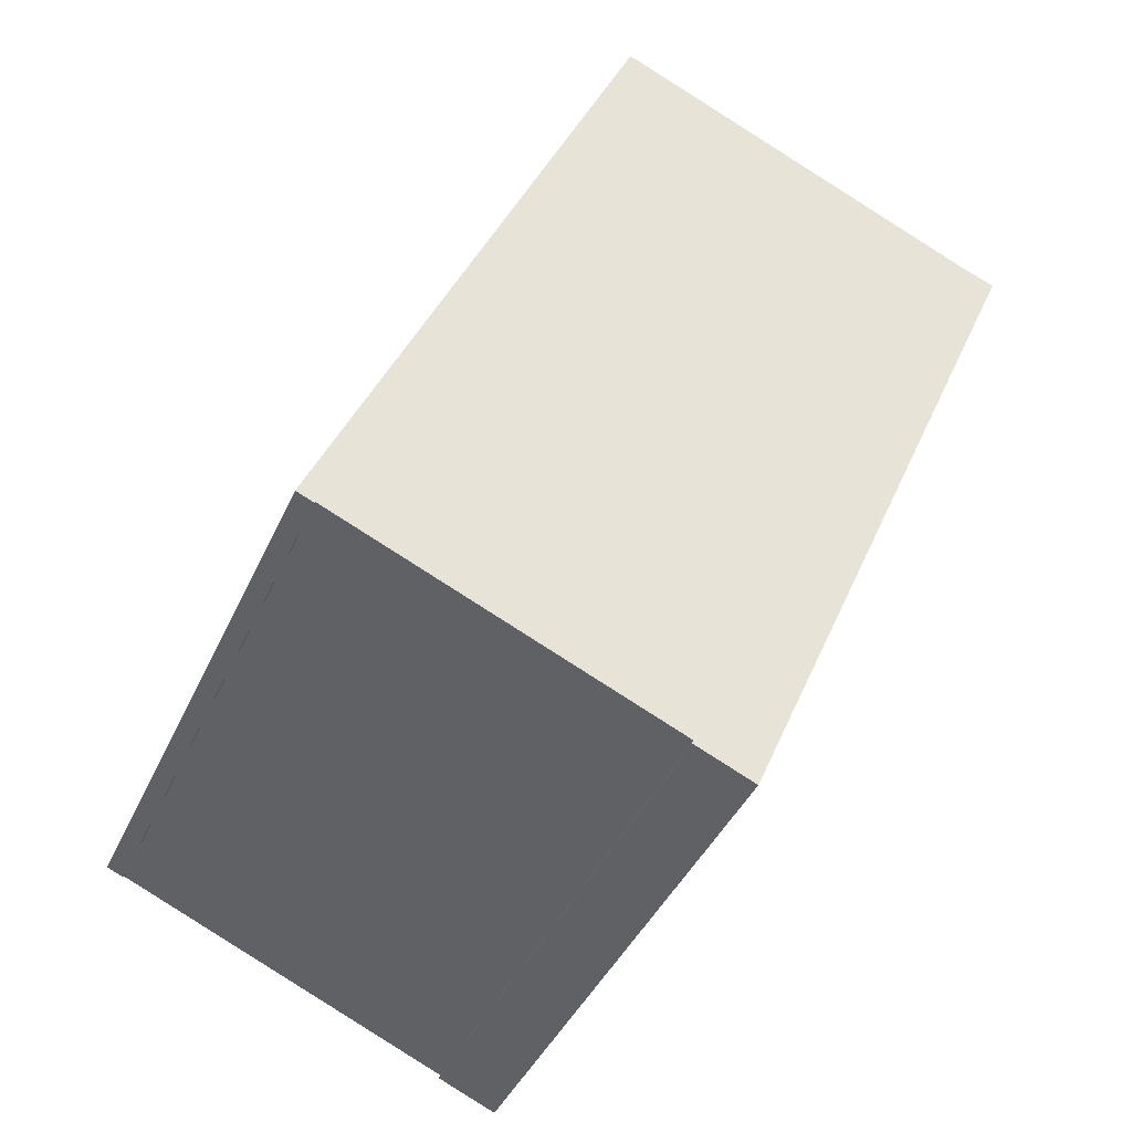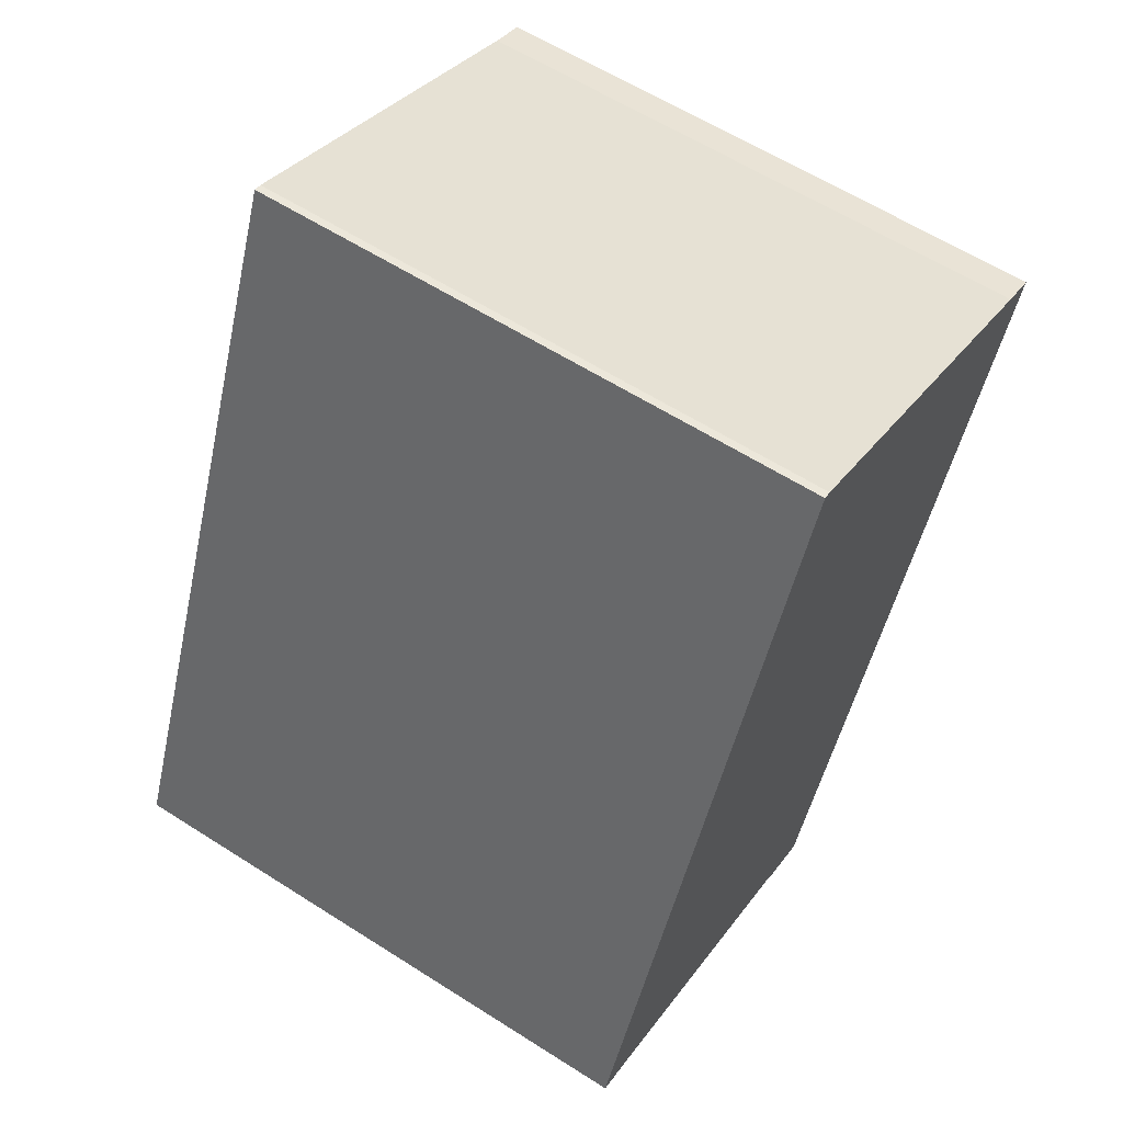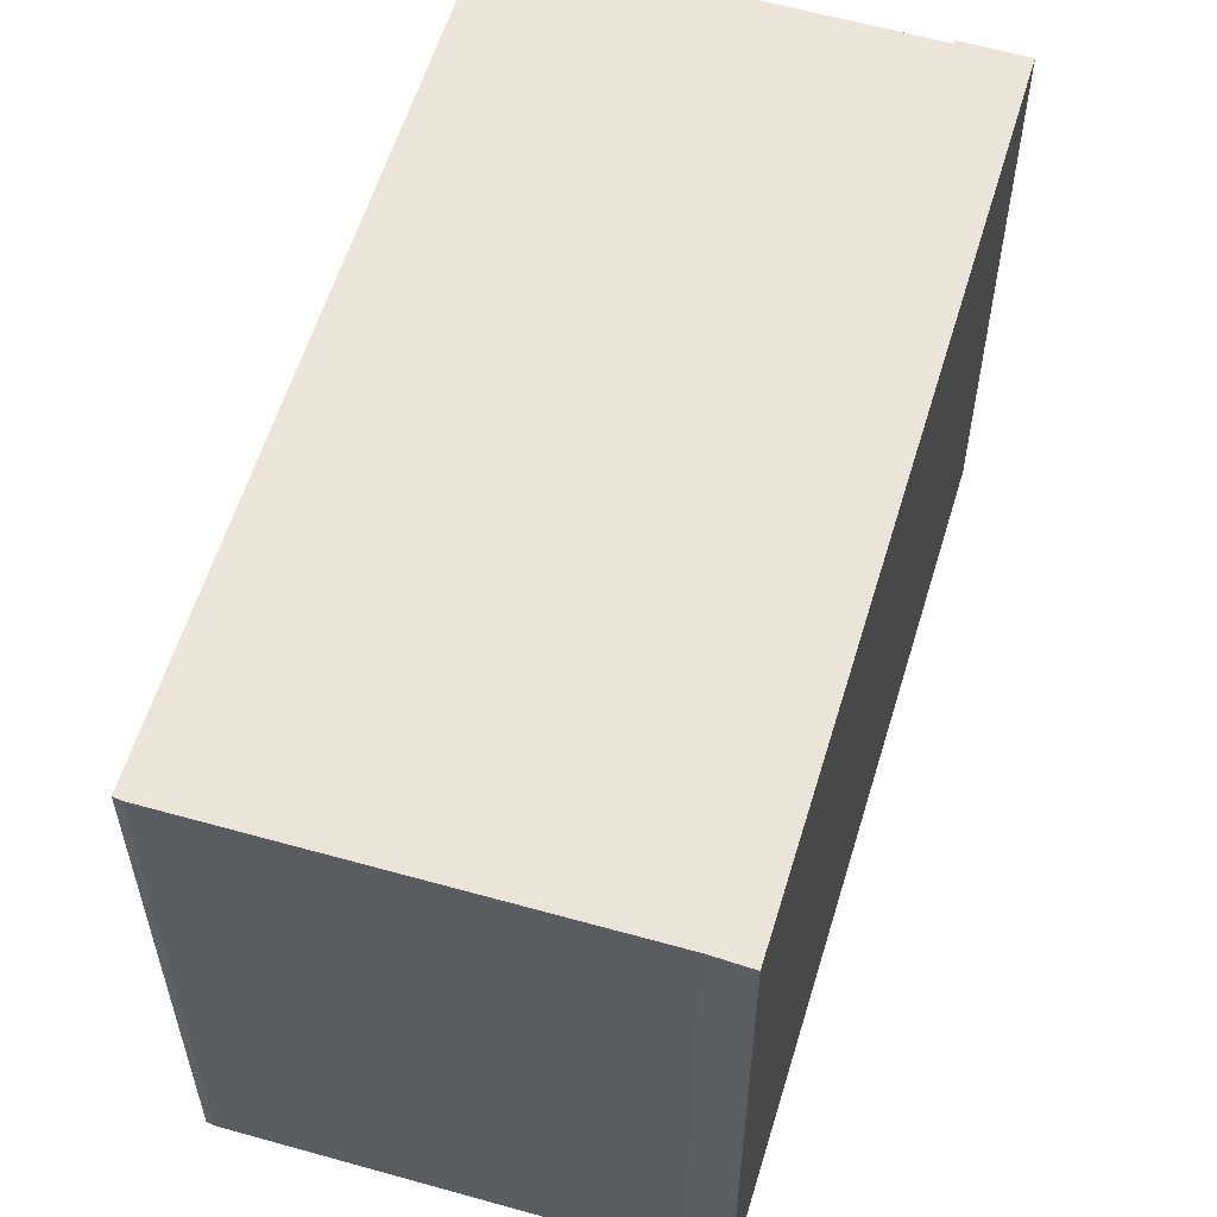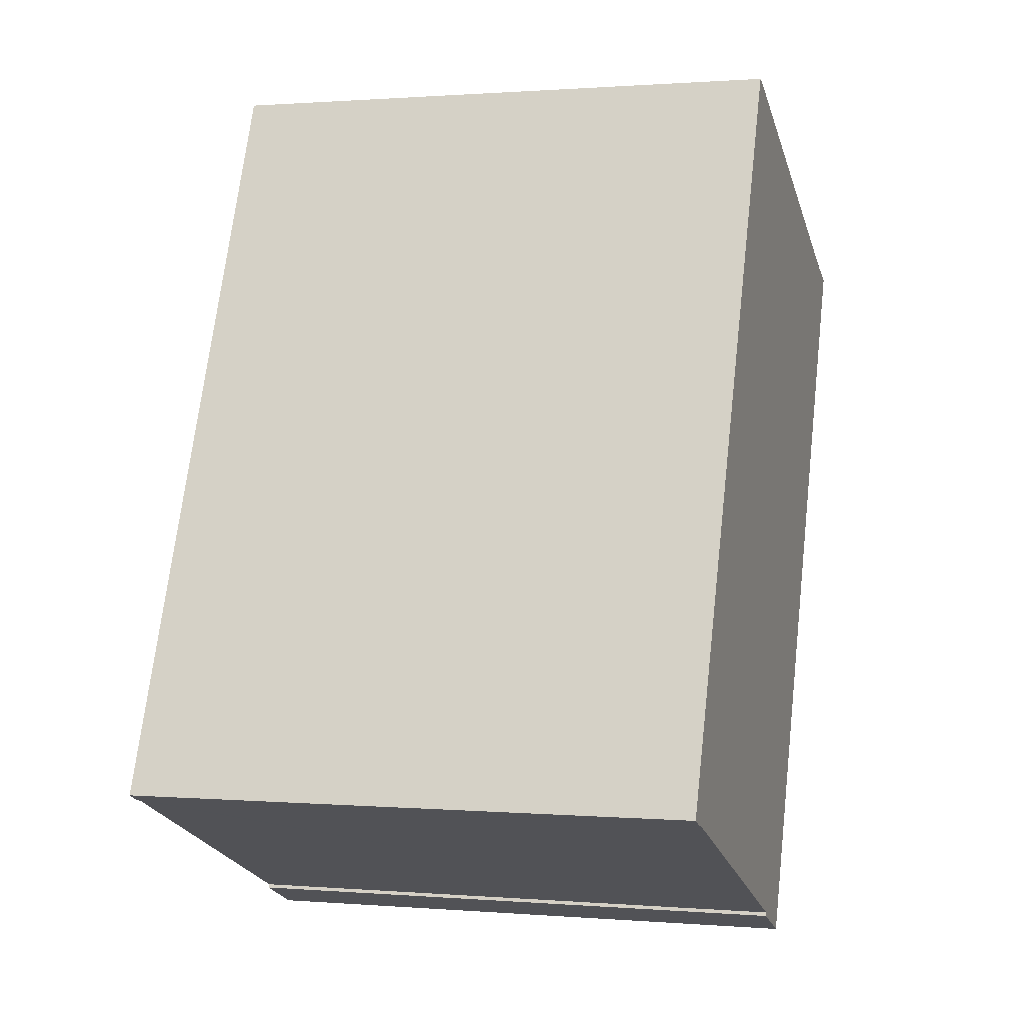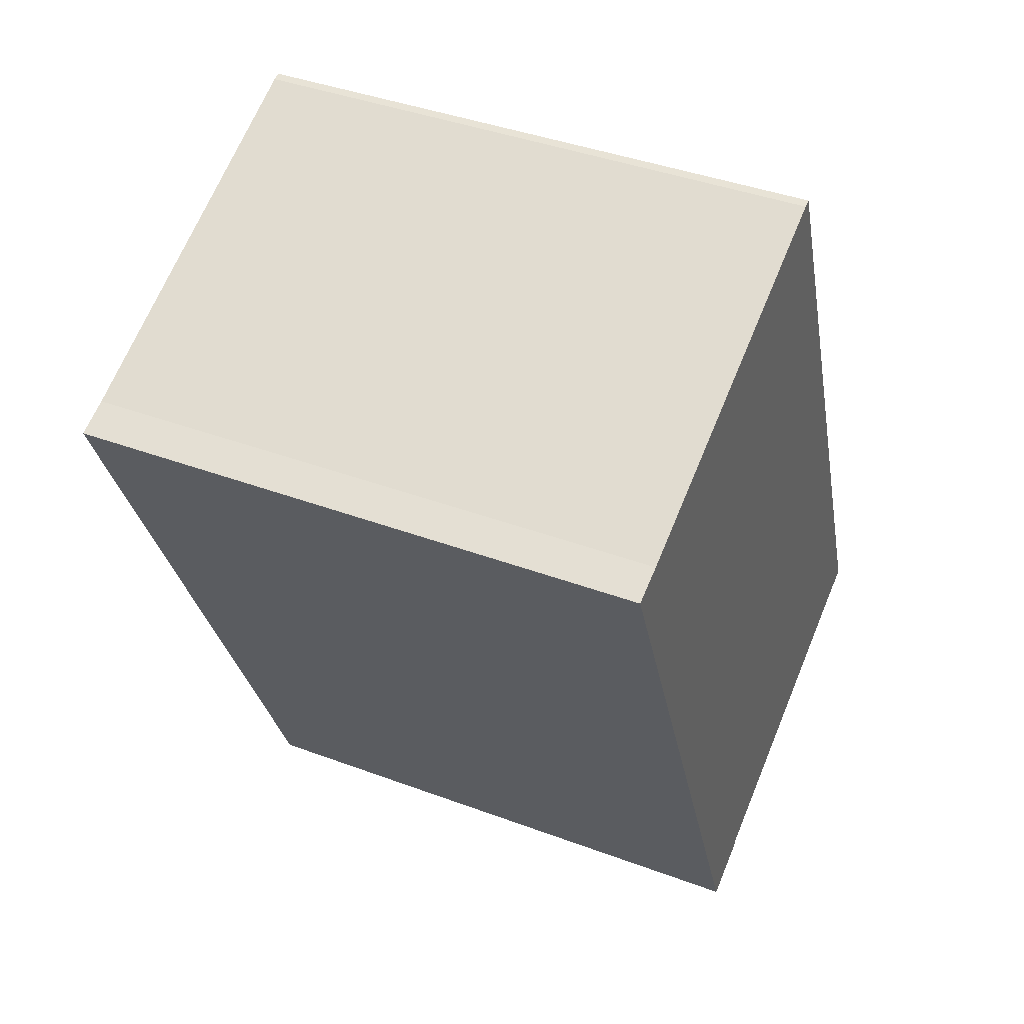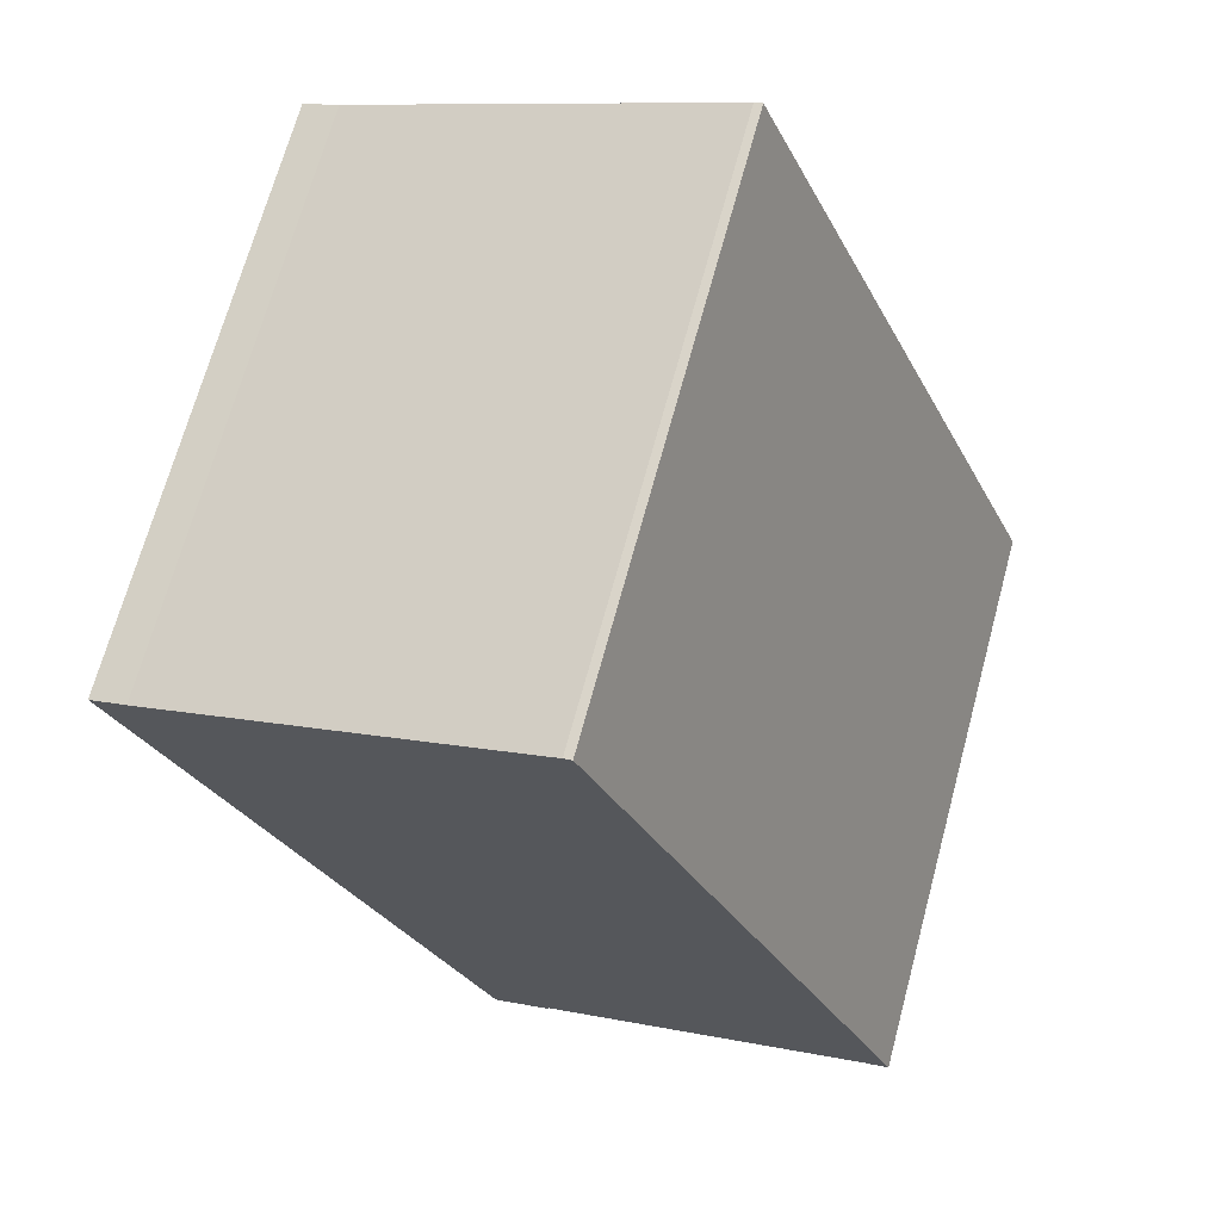
<metadata>
{"format":"obj","ext":"obj","renderer":"f3d","projection":"perspective","resolution":1024,"background":"white","views":[{"elev":-41.6,"azim":-23.0,"up":"+Z"},{"elev":60.5,"azim":-56.9,"up":"+Z"},{"elev":59.0,"azim":39.8,"up":"+Y"},{"elev":0.8,"azim":-72.9,"up":"+Z"},{"elev":40.8,"azim":114.5,"up":"+Z"},{"elev":69.2,"azim":-164.8,"up":"+Z"}]}
</metadata>
<code>
v  0 19.15 1.173e-15
v  0.589 19.15 -0.201
v  0.57 19.15 -0.246
v  10.32 19.15 24.44
v  22.77 19.15 19.02
v  10.94 19.15 24.21
v  10.59 19.15 24.37
v  13.29 19.15 -5.792
v  23.95 19.15 18.57
v  13.53 19.15 -5.896
v  11.59 19.15 -5.063
v  11.64 19.15 -4.947
v  0.69 19.15 -0.244
v  11.59 3.1e-16 -5.063
v  11.64 3.029e-16 -4.947
v  0.589 1.231e-17 -0.201
v  0.69 1.494e-17 -0.244
v  0.57 1.506e-17 -0.246
v  0 0 0
v  13.29 3.547e-16 -5.792
v  13.53 3.61e-16 -5.896
v  23.95 -1.137e-15 18.57
v  10.32 -1.496e-15 24.44
v  10.59 -1.492e-15 24.37
v  22.77 -1.165e-15 19.02
v  10.94 -1.483e-15 24.21
g defaultobject
f 1 2 3
f 2 1 4
f 2 4 5
f 5 4 6
f 6 4 7
f 8 9 10
f 9 8 11
f 9 11 12
f 9 12 13
f 9 13 2
f 9 2 5
f 14 12 11
f 12 14 15
f 15 13 12
f 13 15 2
f 2 15 16
f 16 15 17
f 18 1 3
f 1 18 19
f 8 14 11
f 14 8 10
f 14 10 20
f 20 10 21
f 16 3 2
f 3 16 18
f 22 10 9
f 10 22 21
f 19 4 1
f 4 19 23
f 23 7 4
f 7 23 24
f 22 9 5
f 24 6 7
f 6 24 5
f 5 24 25
f 25 24 26
f 22 5 25
f 16 25 26
f 25 16 17
f 25 17 15
f 25 15 14
f 25 14 20
f 25 20 22
f 22 20 21
f 19 24 23
f 24 19 26
f 26 19 16
f 16 19 18

</code>
